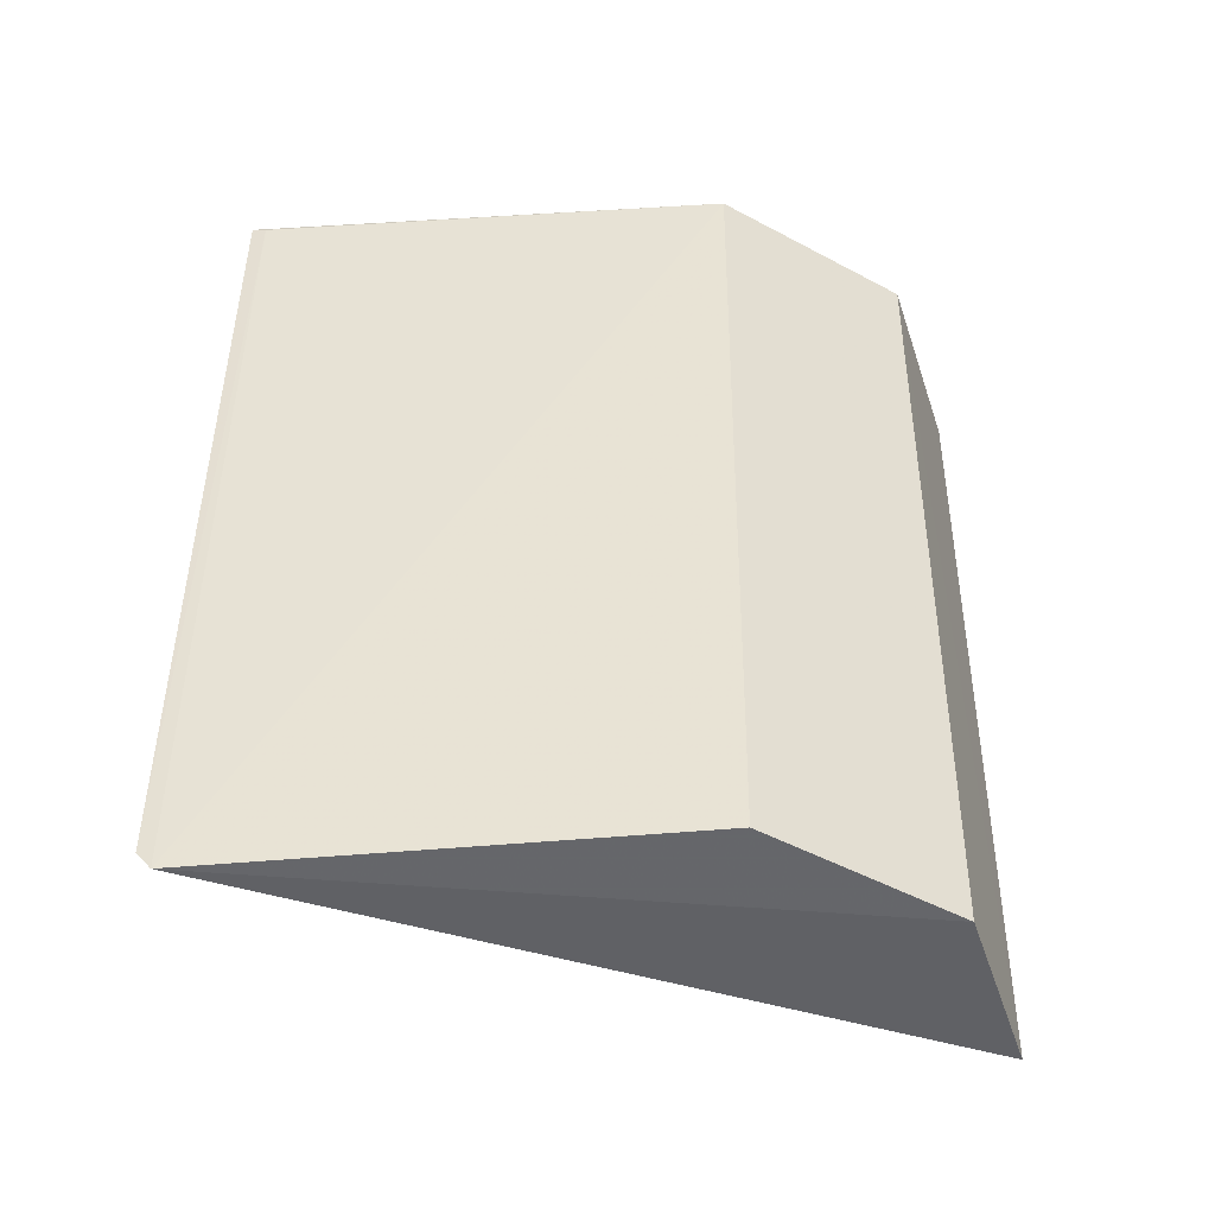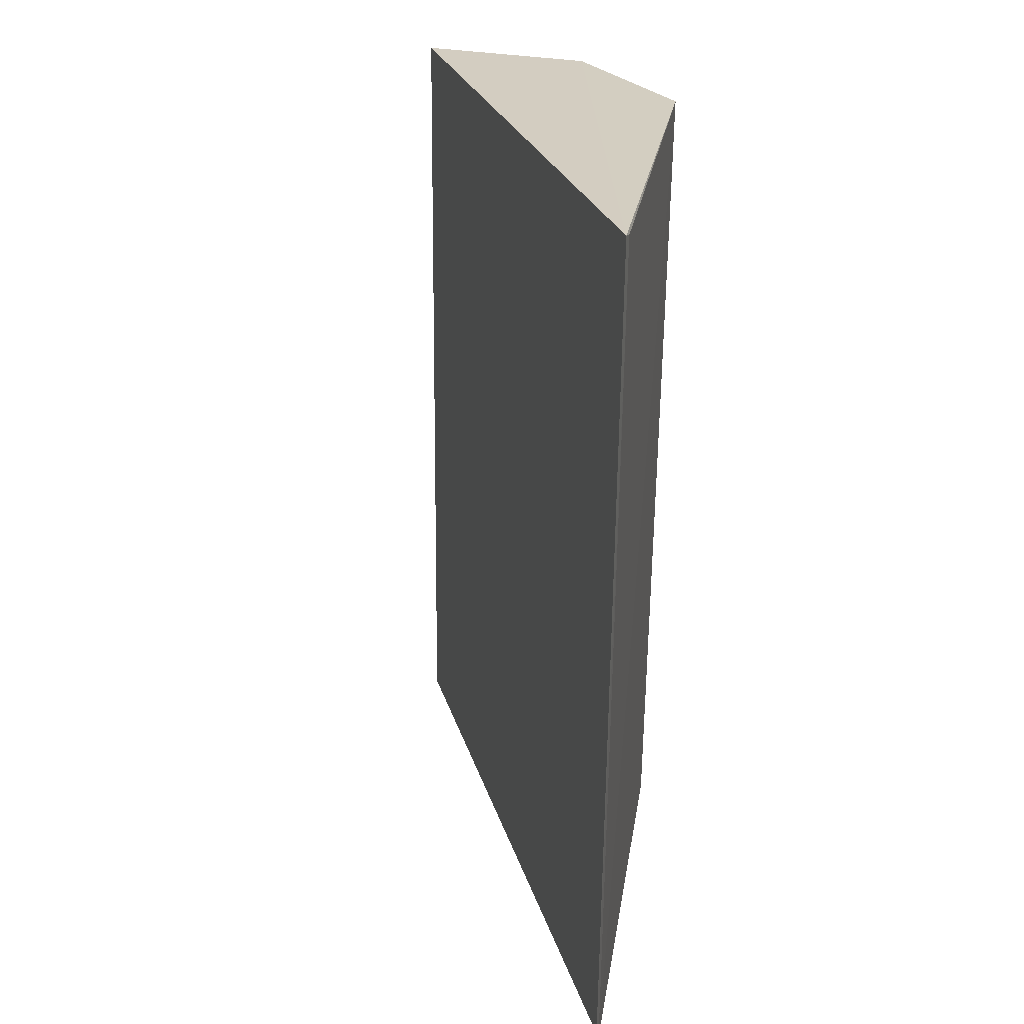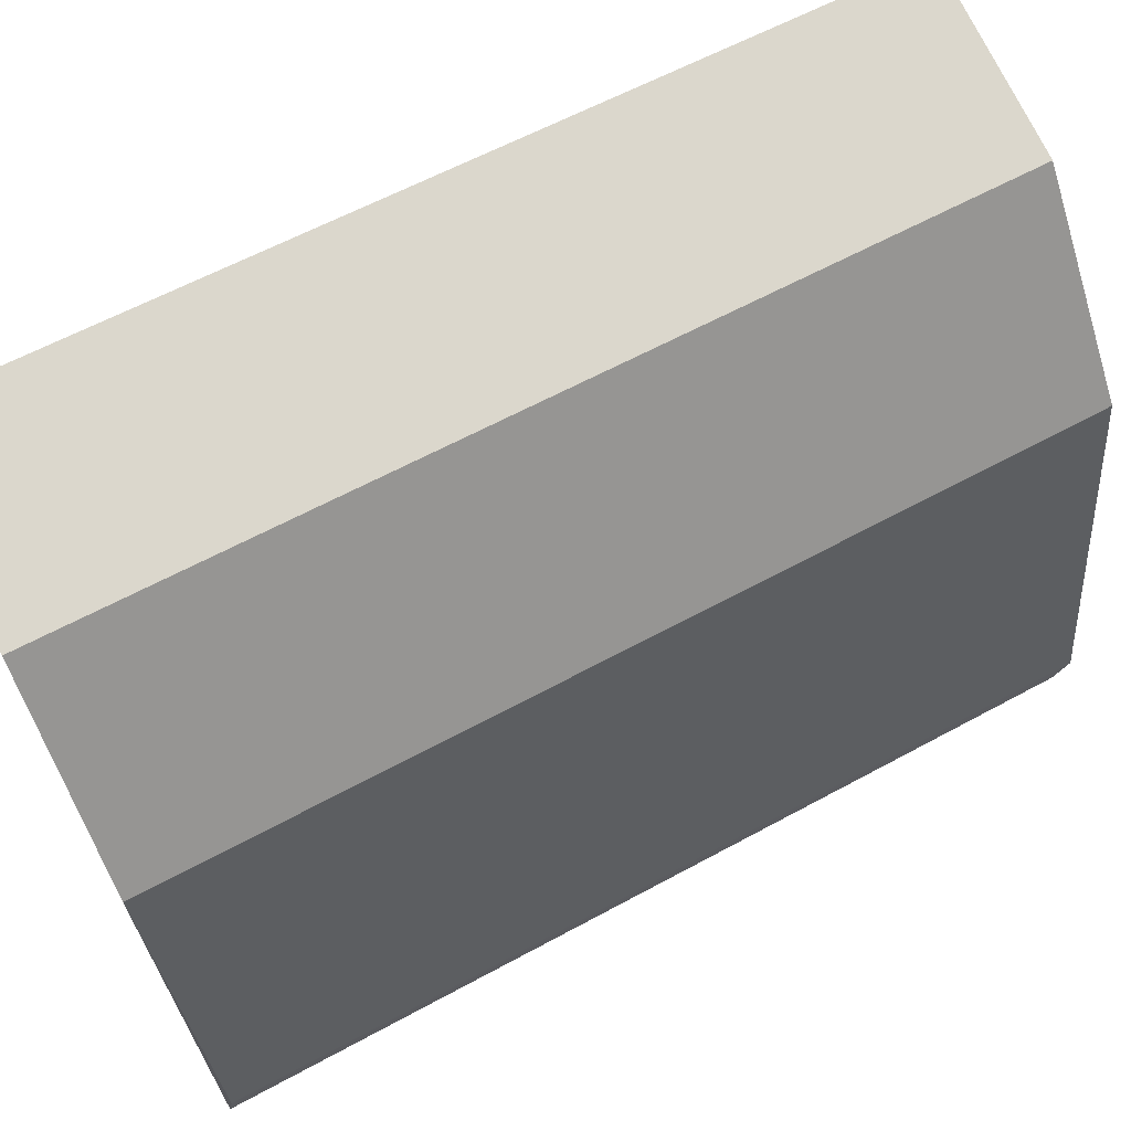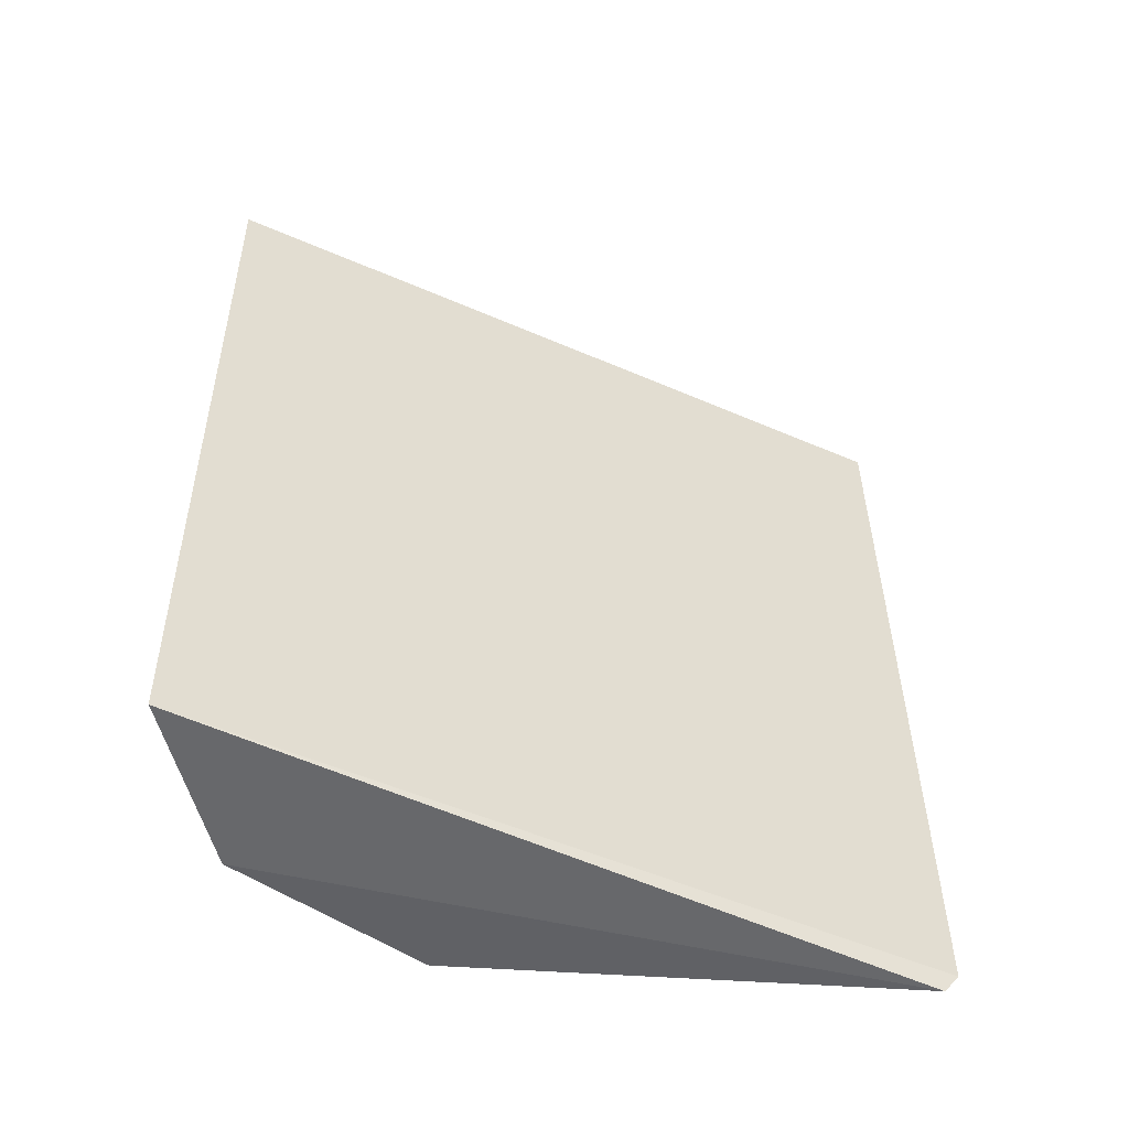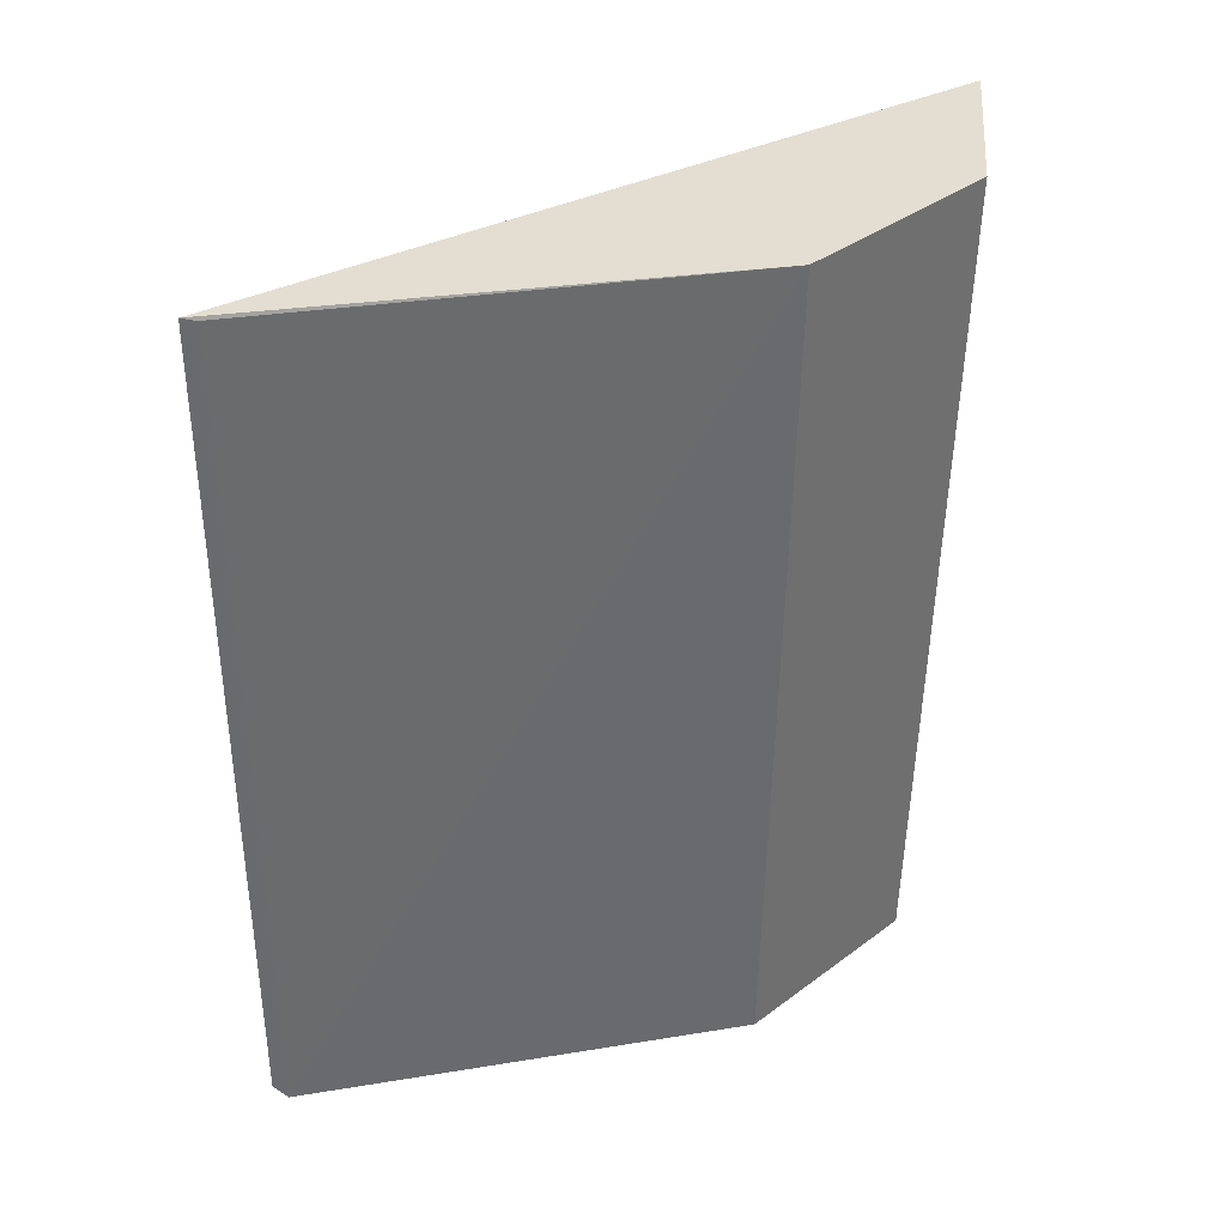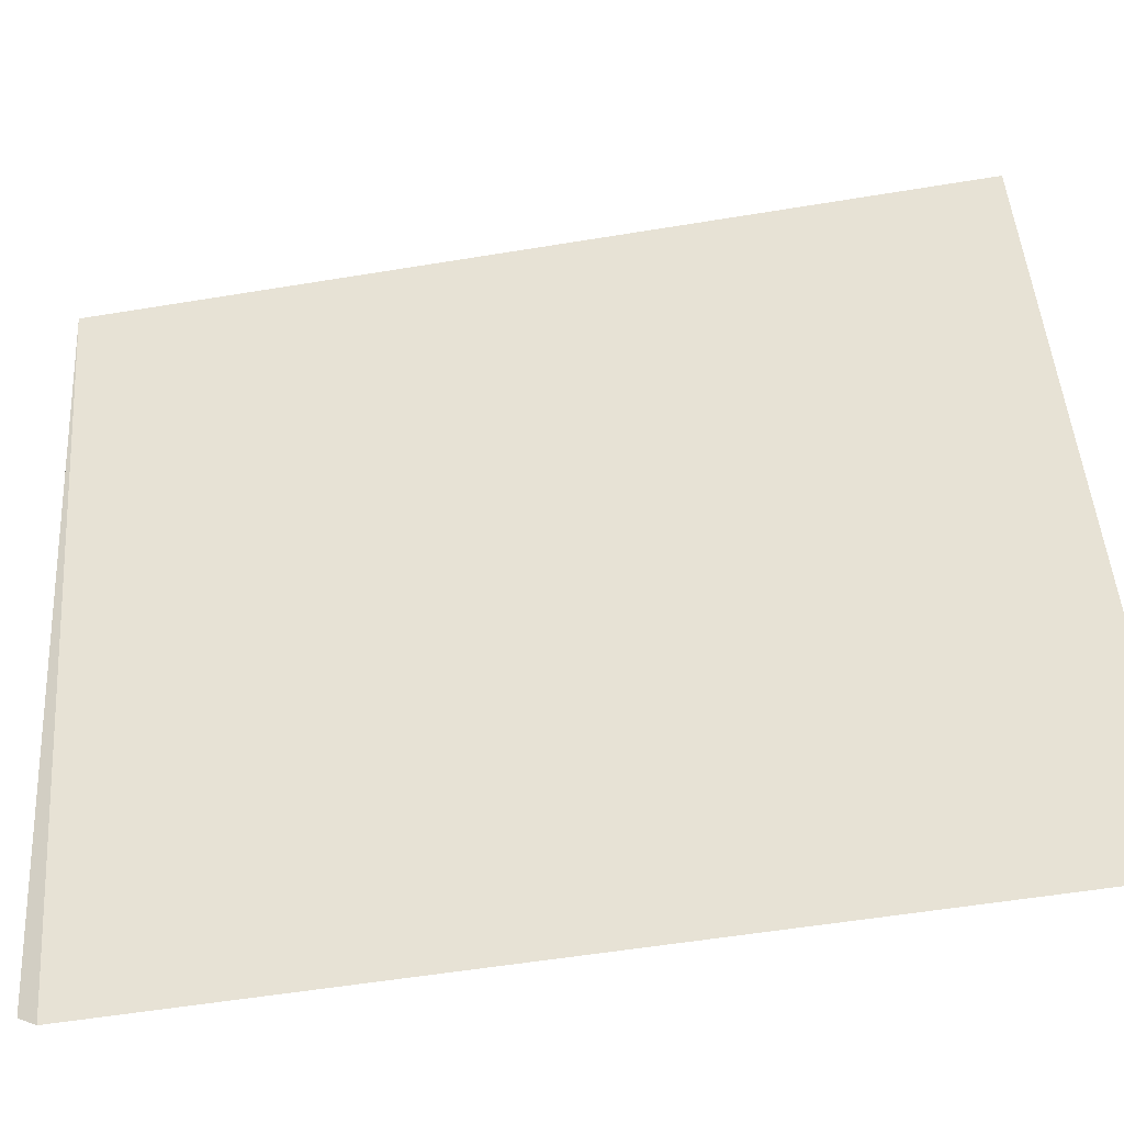
<metadata>
{"format":"obj","ext":"obj","renderer":"f3d","projection":"perspective","resolution":1024,"background":"white","views":[{"elev":-47.8,"azim":99.7,"up":"+Z"},{"elev":24.7,"azim":15.2,"up":"+Z"},{"elev":66.6,"azim":62.3,"up":"+Y"},{"elev":-53.9,"azim":-85.1,"up":"+Z"},{"elev":36.5,"azim":86.7,"up":"+Z"},{"elev":-71.3,"azim":-81.2,"up":"+Y"}]}
</metadata>
<code>
v 0.02772 0.003132 -0.4166
v 0.02715 0.0031 -0.4618
v 0.02498 0.02879 -0.4165
v 0.007292 0.0391 -0.4165
v 0.01694 0.03674 -0.4617
v 0.01742 0.03756 -0.4165
v 0.0277 0.003895 -0.4168
v 0.02433 0.02816 -0.4617
v 0.007224 0.03824 -0.4618
v 0.0271 0.003863 -0.4627
f 2 1 4
f 6 1 3
f 6 4 1
f 6 3 5
f 7 1 2
f 7 3 1
f 8 5 3
f 9 2 4
f 9 6 5
f 9 4 6
f 10 7 2
f 10 3 7
f 10 8 3
f 10 2 9
f 10 9 5
f 10 5 8

</code>
